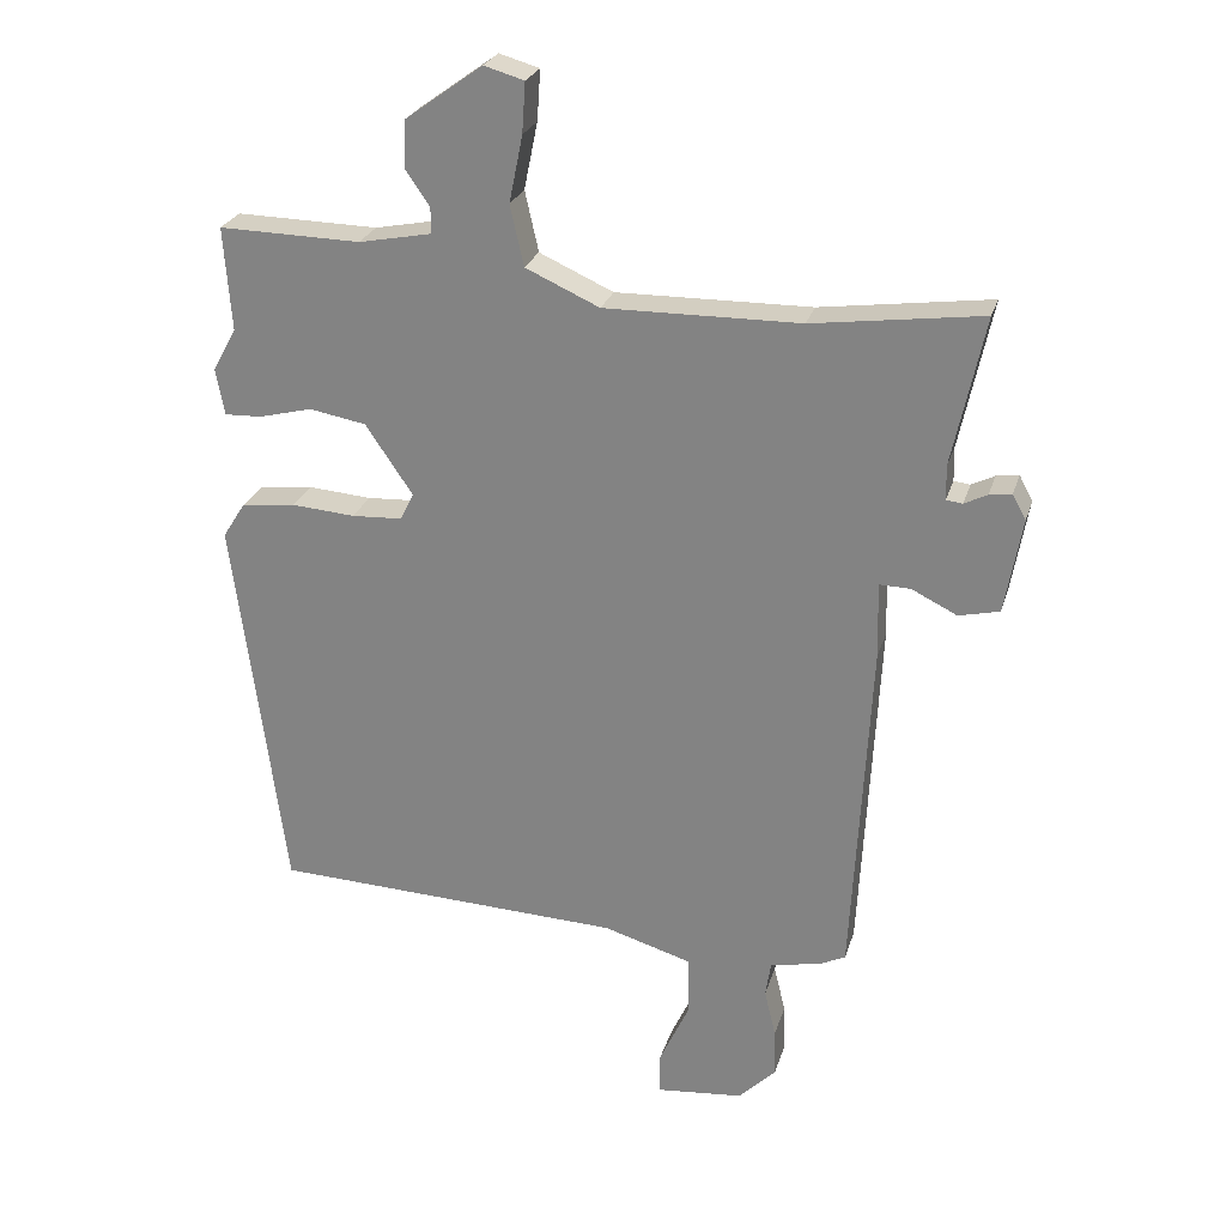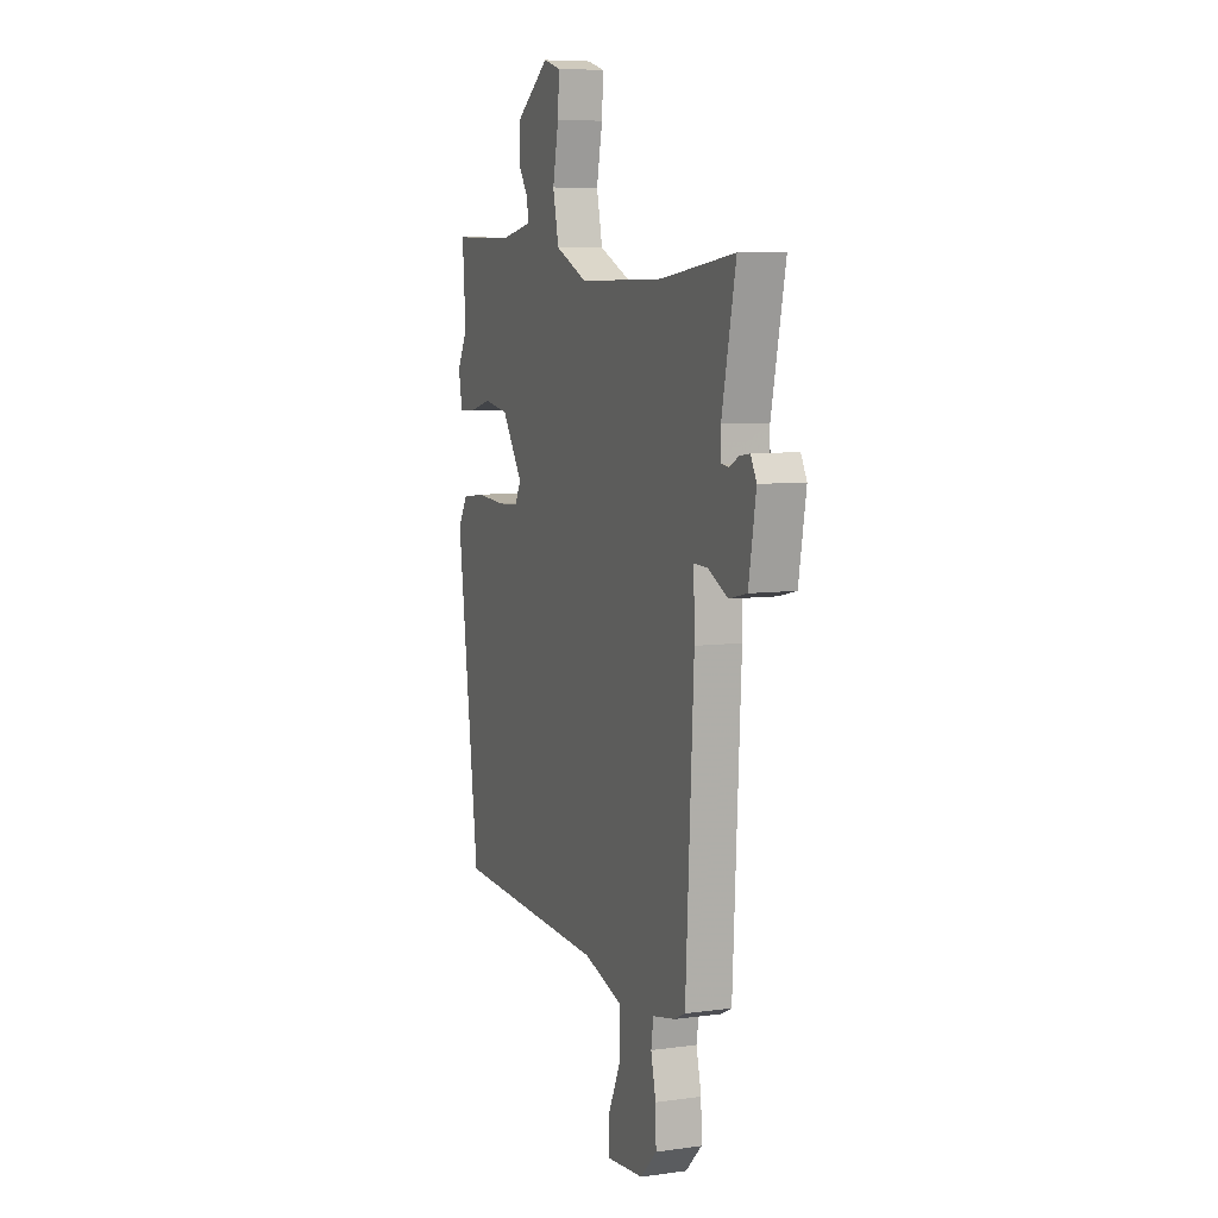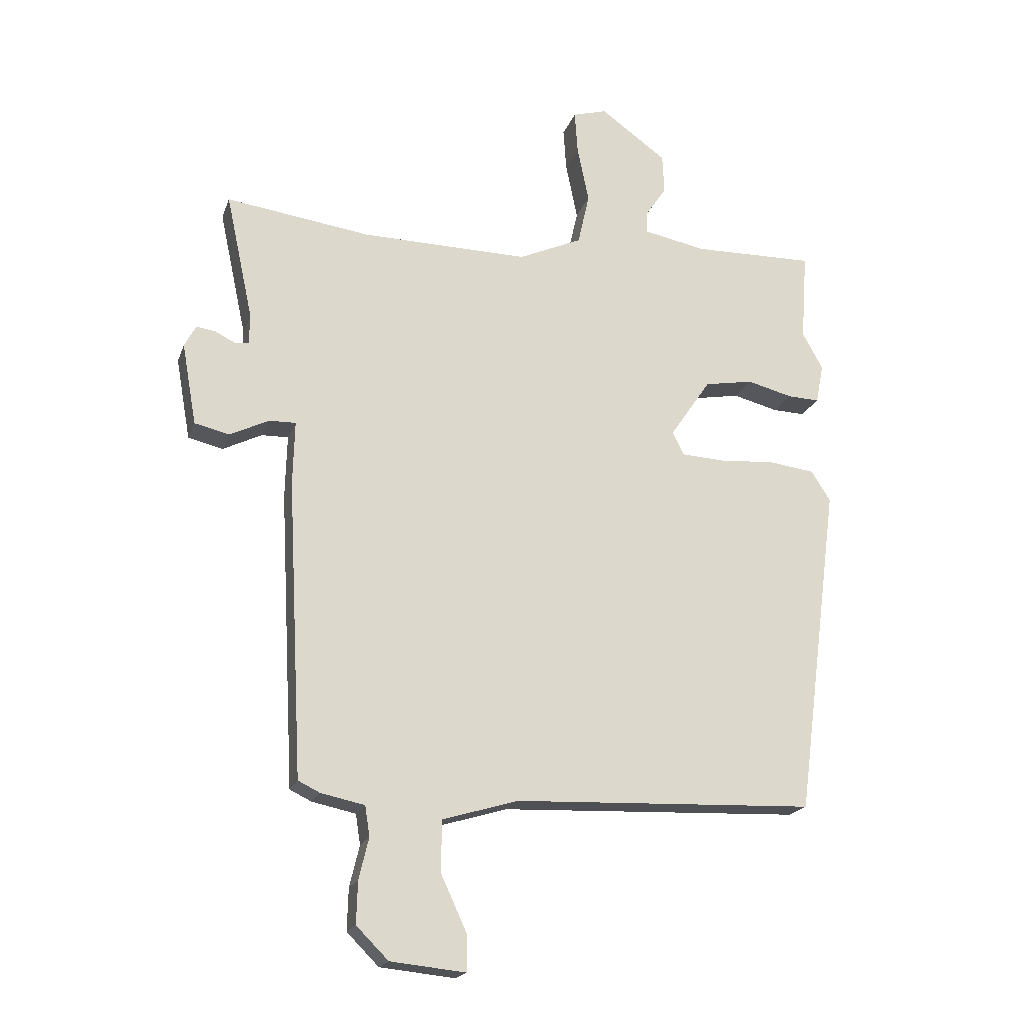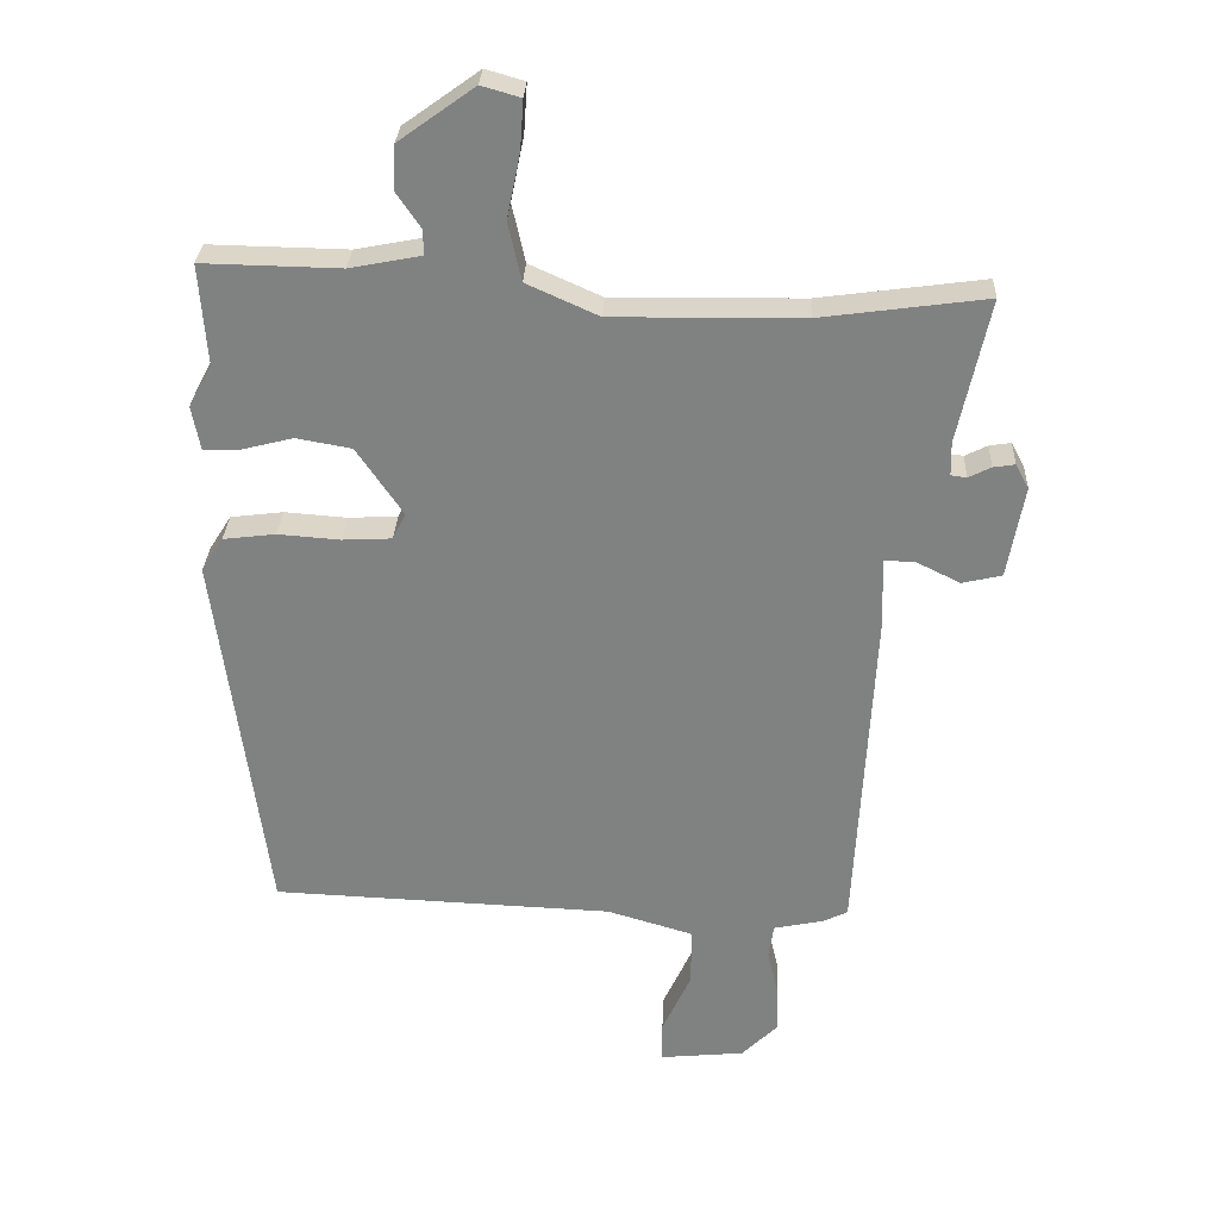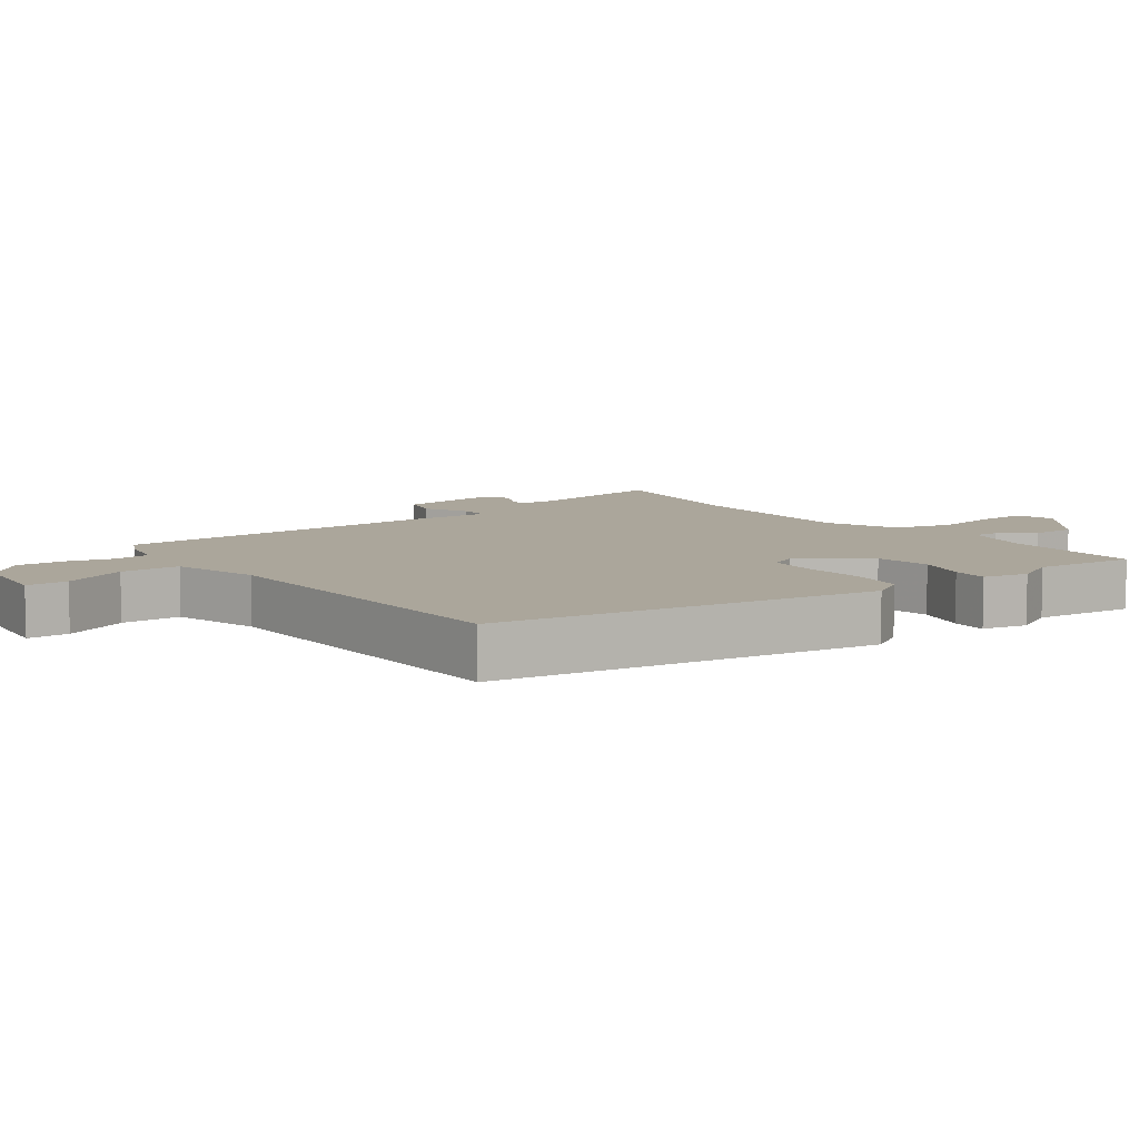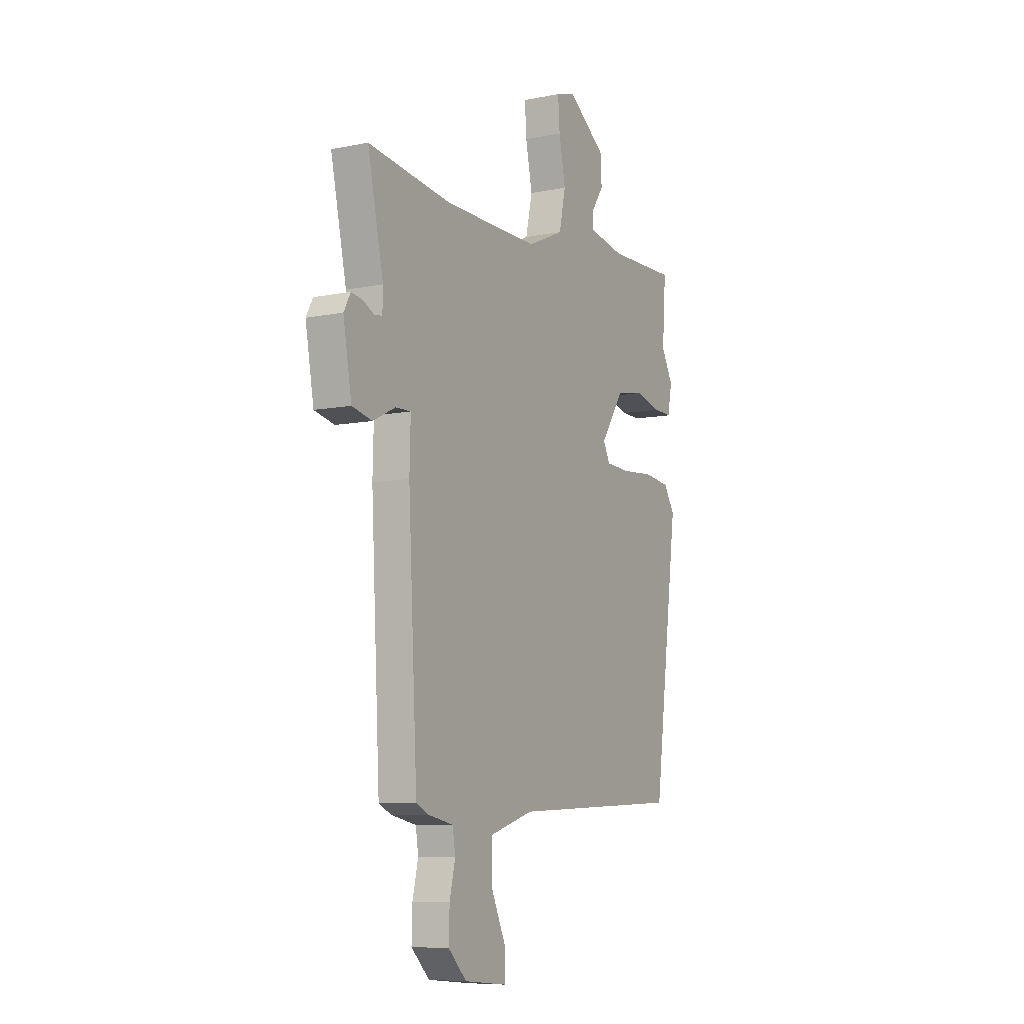
<metadata>
{"format":"obj","ext":"obj","renderer":"f3d","projection":"perspective","resolution":1024,"background":"white","views":[{"elev":25.5,"azim":15.4,"up":"+Z"},{"elev":7.4,"azim":68.5,"up":"+Z"},{"elev":-19.6,"azim":163.7,"up":"+Z"},{"elev":29.4,"azim":2.6,"up":"+Z"},{"elev":8.0,"azim":-125.3,"up":"+Y"},{"elev":-8.2,"azim":119.1,"up":"+Z"}]}
</metadata>
<code>
v 0.345 0.07 0.479
v 0.595 0.07 0.513
v 0.548 0.07 0.294
v 0.549 0.07 0.243
v 0.573 0.07 0.24
v 0.607 0.07 0.257
v 0.64 0.07 0.262
v 0.66 0.07 0.225
v 0.635 0.07 0.084
v 0.575 0.07 0.07
v 0.508 0.07 0.103
v 0.462 0.07 0.104
v 0.465 0.07 -0.006
v 0.438 0.07 -0.518
v 0.401 0.07 -0.536
v 0.325 0.07 -0.552
v 0.317 0.07 -0.604
v 0.334 0.07 -0.675
v 0.336 0.07 -0.747
v 0.281 0.07 -0.802
v 0.152 0.07 -0.815
v 0.152 0.07 -0.753
v 0.196 0.07 -0.657
v 0.196 0.07 -0.568
v 0.065 0.07 -0.529
v -0.454 0.07 -0.508
v -0.529 0.07 0.064
v -0.496 0.07 0.116
v -0.416 0.07 0.126
v -0.322 0.07 0.119
v -0.247 0.07 0.123
v -0.227 0.07 0.163
v -0.297 0.07 0.266
v -0.381 0.07 0.281
v -0.459 0.07 0.261
v -0.514 0.07 0.259
v -0.527 0.07 0.327
v -0.492 0.07 0.391
v -0.503 0.07 0.544
v -0.294 0.07 0.54
v -0.186 0.07 0.561
v -0.187 0.07 0.599
v -0.223 0.07 0.652
v -0.22 0.07 0.72
v -0.106 0.07 0.802
v -0.047 0.07 0.785
v -0.052 0.07 0.711
v -0.072 0.07 0.613
v -0.052 0.07 0.524
v 0.057 0.07 0.475
v 0.345 0 0.479
v 0.595 0 0.513
v 0.548 0 0.294
v 0.549 0 0.243
v 0.573 0 0.24
v 0.607 0 0.257
v 0.64 0 0.262
v 0.66 0 0.225
v 0.635 0 0.084
v 0.575 0 0.07
v 0.508 0 0.103
v 0.462 0 0.104
v 0.465 0 -0.006
v 0.438 0 -0.518
v 0.401 0 -0.536
v 0.325 0 -0.552
v 0.317 0 -0.604
v 0.334 0 -0.675
v 0.336 0 -0.747
v 0.281 0 -0.802
v 0.152 0 -0.815
v 0.152 0 -0.753
v 0.196 0 -0.657
v 0.196 0 -0.568
v 0.065 0 -0.529
v -0.454 0 -0.508
v -0.529 0 0.064
v -0.496 0 0.116
v -0.416 0 0.126
v -0.322 0 0.119
v -0.247 0 0.123
v -0.227 0 0.163
v -0.297 0 0.266
v -0.381 0 0.281
v -0.459 0 0.261
v -0.514 0 0.259
v -0.527 0 0.327
v -0.492 0 0.391
v -0.503 0 0.544
v -0.294 0 0.54
v -0.186 0 0.561
v -0.187 0 0.599
v -0.223 0 0.652
v -0.22 0 0.72
v -0.106 0 0.802
v -0.047 0 0.785
v -0.052 0 0.711
v -0.072 0 0.613
v -0.052 0 0.524
v 0.057 0 0.475
f 45 46 47 48
f 43 44 45 48
f 42 43 48 49
f 41 42 49
f 40 41 49 50
f 38 39 40 50
f 34 35 36 37
f 33 34 37 38
f 27 28 29 30
f 25 26 27 30
f 24 25 30 31
f 20 21 22 23
f 20 23 24
f 17 18 19 20
f 16 17 20 24
f 12 13 14 15
f 12 15 16 24
f 8 9 10 11
f 8 11 12
f 5 6 7 8
f 4 5 8 12
f 3 4 12
f 1 2 3 12
f 33 38 50 1
f 12 24 31 32
f 1 12 32 33
f 98 97 96 95
f 98 95 94 93
f 99 98 93 92
f 99 92 91
f 100 99 91 90
f 100 90 89 88
f 87 86 85 84
f 88 87 84 83
f 80 79 78 77
f 80 77 76 75
f 81 80 75 74
f 73 72 71 70
f 74 73 70
f 70 69 68 67
f 74 70 67 66
f 65 64 63 62
f 74 66 65 62
f 61 60 59 58
f 62 61 58
f 58 57 56 55
f 62 58 55 54
f 62 54 53
f 62 53 52 51
f 51 100 88 83
f 82 81 74 62
f 83 82 62 51
f 1 51 52 2
f 2 52 53 3
f 3 53 54 4
f 4 54 55 5
f 5 55 56 6
f 6 56 57 7
f 7 57 58 8
f 8 58 59 9
f 9 59 60 10
f 10 60 61 11
f 11 61 62 12
f 12 62 63 13
f 13 63 64 14
f 14 64 65 15
f 15 65 66 16
f 16 66 67 17
f 17 67 68 18
f 18 68 69 19
f 19 69 70 20
f 20 70 71 21
f 21 71 72 22
f 22 72 73 23
f 23 73 74 24
f 24 74 75 25
f 25 75 76 26
f 26 76 77 27
f 27 77 78 28
f 28 78 79 29
f 29 79 80 30
f 30 80 81 31
f 31 81 82 32
f 32 82 83 33
f 33 83 84 34
f 34 84 85 35
f 35 85 86 36
f 36 86 87 37
f 37 87 88 38
f 38 88 89 39
f 39 89 90 40
f 40 90 91 41
f 41 91 92 42
f 42 92 93 43
f 43 93 94 44
f 44 94 95 45
f 45 95 96 46
f 46 96 97 47
f 47 97 98 48
f 48 98 99 49
f 49 99 100 50
f 50 100 51 1

</code>
